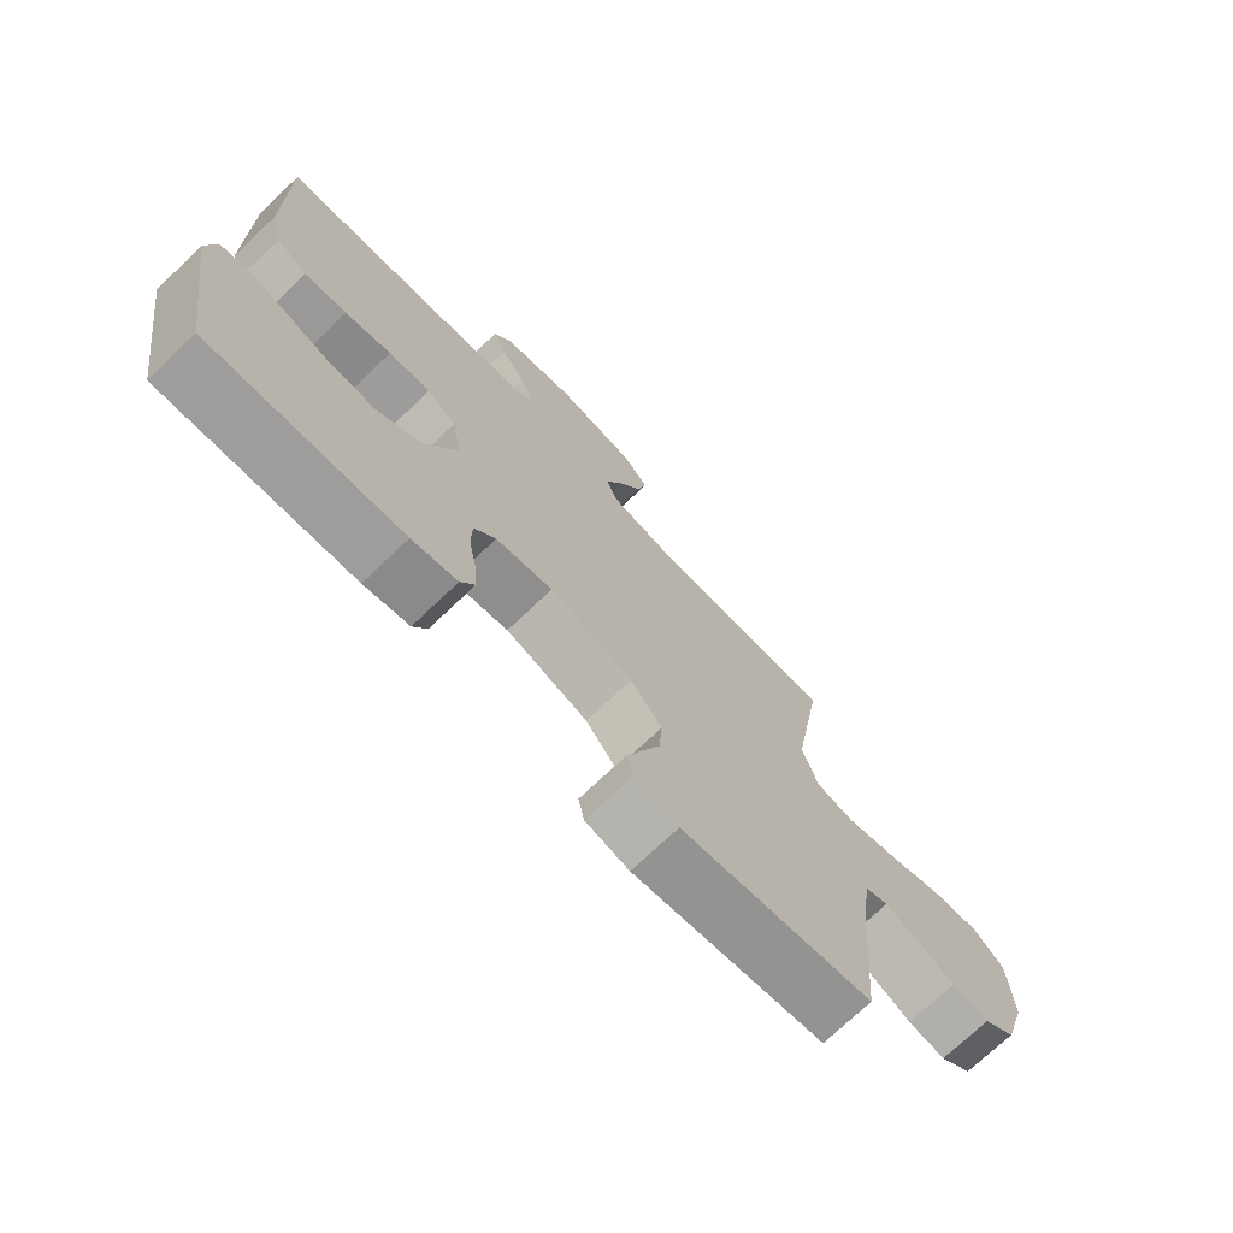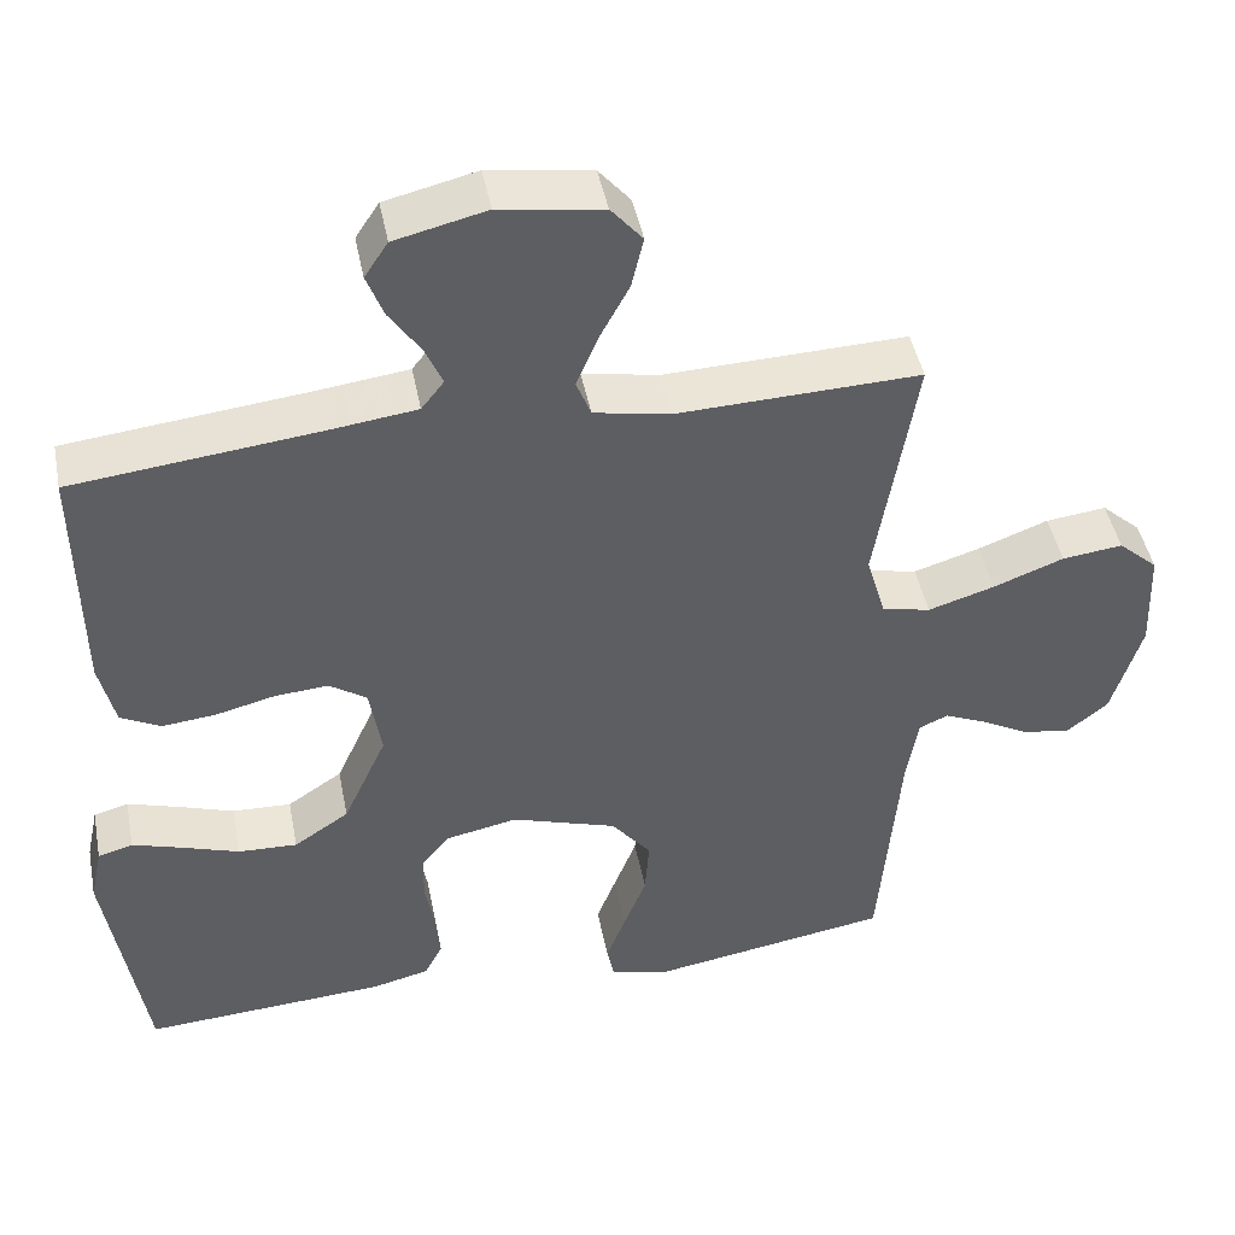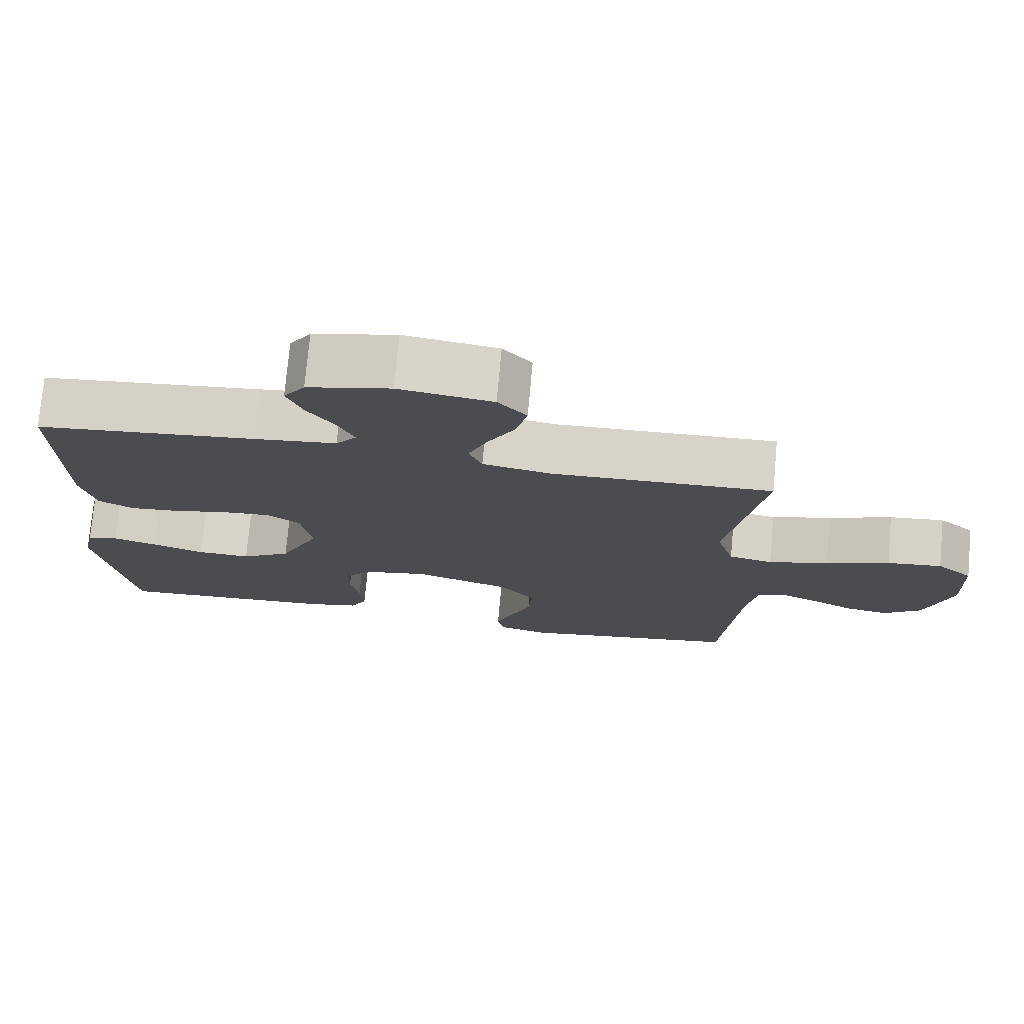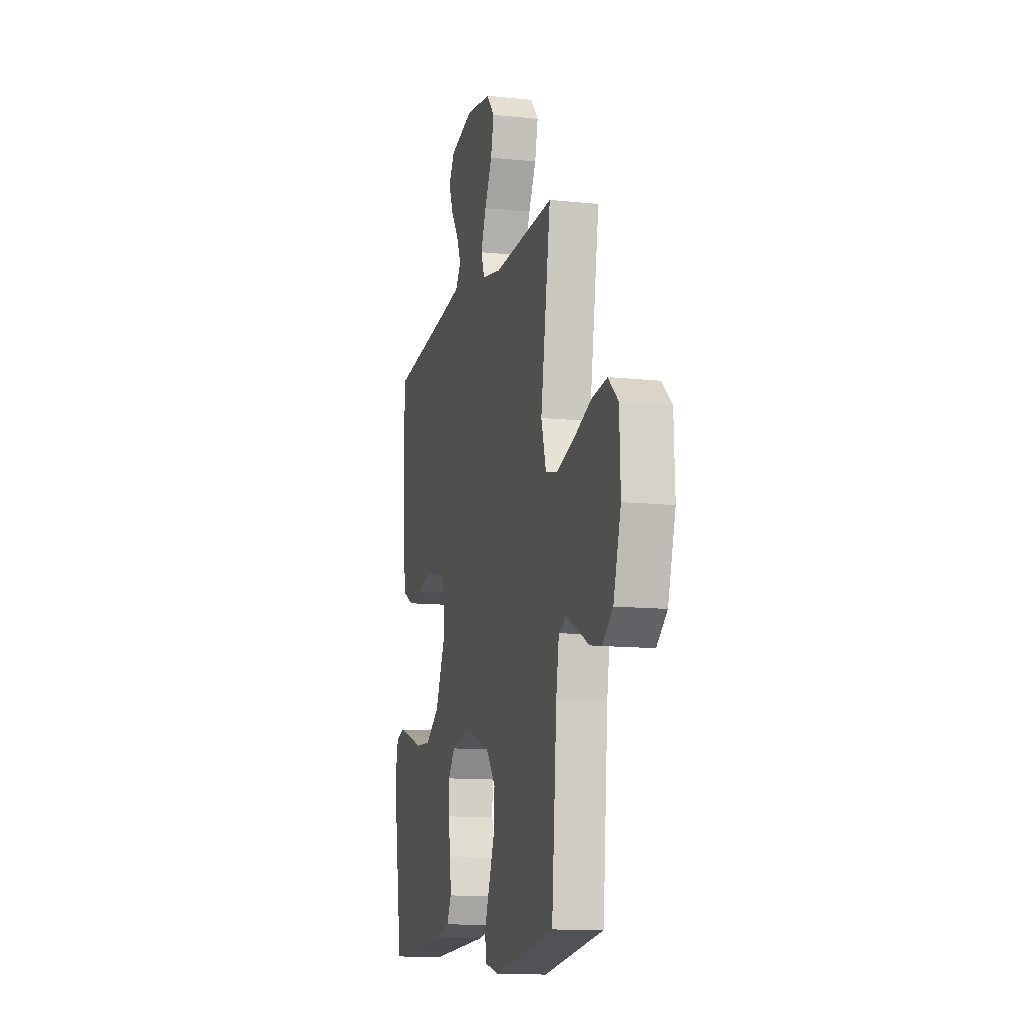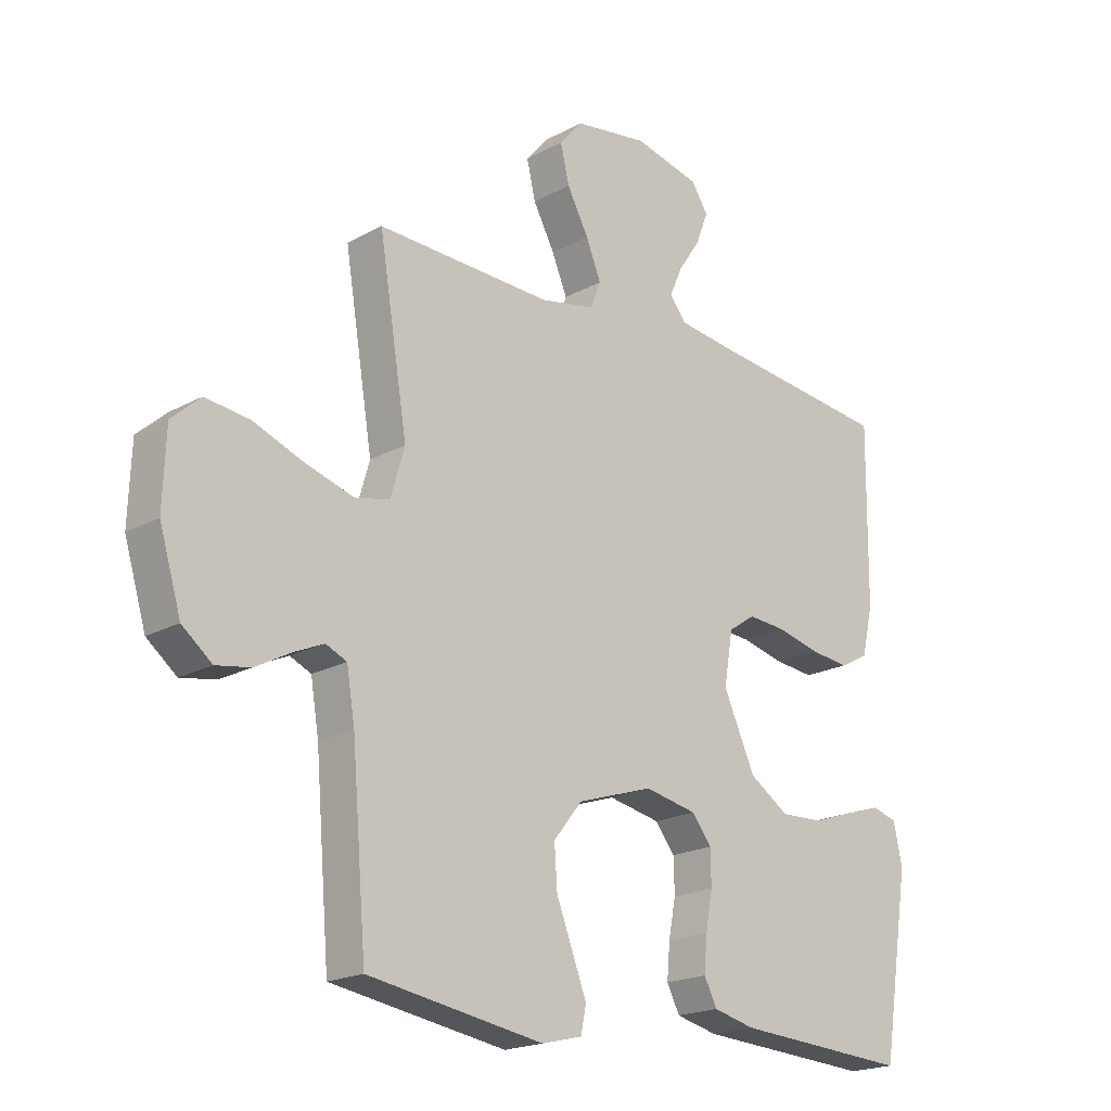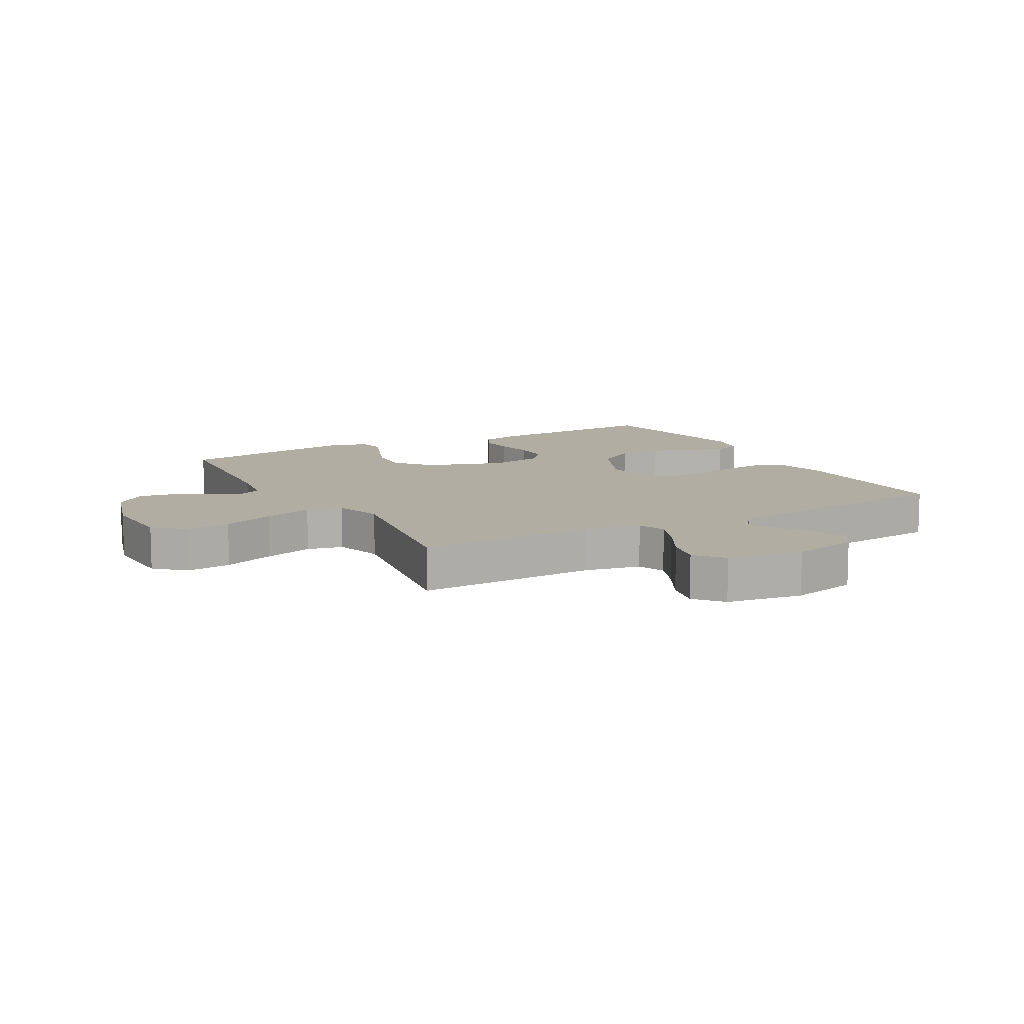
<metadata>
{"format":"obj","ext":"obj","renderer":"f3d","projection":"perspective","resolution":1024,"background":"white","views":[{"elev":-72.9,"azim":133.6,"up":"+Z"},{"elev":45.4,"azim":168.9,"up":"+Z"},{"elev":75.3,"azim":-174.8,"up":"+Z"},{"elev":-12.1,"azim":-104.0,"up":"+Z"},{"elev":-19.6,"azim":-44.3,"up":"+Z"},{"elev":10.6,"azim":-28.9,"up":"+Y"}]}
</metadata>
<code>
v 0.5 0.07 0.5
v 0.497 0.07 0.2
v 0.478 0.07 0.117
v 0.429 0.07 0.091
v 0.362 0.07 0.098
v 0.289 0.07 0.116
v 0.223 0.07 0.121
v 0.177 0.07 0.09
v 0.162 0.07 0
v 0.216 0.07 -0.119
v 0.284 0.07 -0.164
v 0.357 0.07 -0.161
v 0.428 0.07 -0.137
v 0.489 0.07 -0.118
v 0.532 0.07 -0.13
v 0.547 0.07 -0.2
v 0.5 0.07 -0.5
v 0.2 0.07 -0.481
v 0.129 0.07 -0.464
v 0.107 0.07 -0.421
v 0.112 0.07 -0.362
v 0.124 0.07 -0.298
v 0.123 0.07 -0.239
v 0.089 0.07 -0.196
v 0 0.07 -0.178
v -0.13 0.07 -0.22
v -0.179 0.07 -0.281
v -0.174 0.07 -0.352
v -0.146 0.07 -0.424
v -0.122 0.07 -0.487
v -0.131 0.07 -0.532
v -0.2 0.07 -0.549
v -0.5 0.07 -0.5
v -0.525 0.07 -0.2
v -0.539 0.07 -0.115
v -0.575 0.07 -0.099
v -0.627 0.07 -0.122
v -0.686 0.07 -0.154
v -0.745 0.07 -0.164
v -0.796 0.07 -0.123
v -0.833 0.07 0
v -0.828 0.07 0.128
v -0.779 0.07 0.172
v -0.704 0.07 0.163
v -0.617 0.07 0.13
v -0.535 0.07 0.105
v -0.475 0.07 0.118
v -0.451 0.07 0.2
v -0.5 0.07 0.5
v -0.2 0.07 0.49
v -0.106 0.07 0.508
v -0.088 0.07 0.554
v -0.114 0.07 0.617
v -0.151 0.07 0.686
v -0.166 0.07 0.75
v -0.127 0.07 0.796
v 0 0.07 0.815
v 0.113 0.07 0.788
v 0.142 0.07 0.744
v 0.121 0.07 0.689
v 0.083 0.07 0.633
v 0.061 0.07 0.583
v 0.089 0.07 0.547
v 0.2 0.07 0.533
v 0.5 0 0.5
v 0.497 0 0.2
v 0.478 0 0.117
v 0.429 0 0.091
v 0.362 0 0.098
v 0.289 0 0.116
v 0.223 0 0.121
v 0.177 0 0.09
v 0.162 0 0
v 0.216 0 -0.119
v 0.284 0 -0.164
v 0.357 0 -0.161
v 0.428 0 -0.137
v 0.489 0 -0.118
v 0.532 0 -0.13
v 0.547 0 -0.2
v 0.5 0 -0.5
v 0.2 0 -0.481
v 0.129 0 -0.464
v 0.107 0 -0.421
v 0.112 0 -0.362
v 0.124 0 -0.298
v 0.123 0 -0.239
v 0.089 0 -0.196
v 0 0 -0.178
v -0.13 0 -0.22
v -0.179 0 -0.281
v -0.174 0 -0.352
v -0.146 0 -0.424
v -0.122 0 -0.487
v -0.131 0 -0.532
v -0.2 0 -0.549
v -0.5 0 -0.5
v -0.525 0 -0.2
v -0.539 0 -0.115
v -0.575 0 -0.099
v -0.627 0 -0.122
v -0.686 0 -0.154
v -0.745 0 -0.164
v -0.796 0 -0.123
v -0.833 0 0
v -0.828 0 0.128
v -0.779 0 0.172
v -0.704 0 0.163
v -0.617 0 0.13
v -0.535 0 0.105
v -0.475 0 0.118
v -0.451 0 0.2
v -0.5 0 0.5
v -0.2 0 0.49
v -0.106 0 0.508
v -0.088 0 0.554
v -0.114 0 0.617
v -0.151 0 0.686
v -0.166 0 0.75
v -0.127 0 0.796
v 0 0 0.815
v 0.113 0 0.788
v 0.142 0 0.744
v 0.121 0 0.689
v 0.083 0 0.633
v 0.061 0 0.583
v 0.089 0 0.547
v 0.2 0 0.533
f 59 60 61
f 58 59 61
f 57 58 61
f 56 57 61
f 55 56 61
f 54 55 61
f 53 54 61
f 52 53 61 62
f 51 52 62 63
f 48 49 50
f 47 48 50 51
f 43 44 45
f 42 43 45
f 41 42 45
f 40 41 45
f 39 40 45
f 38 39 45
f 37 38 45
f 36 37 45 46
f 35 36 46 47
f 32 33 34
f 31 32 34
f 30 31 34
f 29 30 34
f 28 29 34
f 34 35 47
f 28 34 47
f 27 28 47
f 20 21 22
f 19 20 22
f 18 19 22
f 17 18 22
f 16 17 22
f 15 16 22
f 14 15 22
f 13 14 22
f 12 13 22
f 11 12 22 23
f 10 11 23 24
f 4 5 6
f 3 4 6
f 2 3 6
f 1 2 6
f 64 1 6
f 64 6 7
f 51 63 64
f 47 51 64
f 27 47 64
f 26 27 64
f 25 26 64
f 9 10 24 25
f 8 9 25 64
f 7 8 64
f 125 124 123
f 125 123 122
f 125 122 121
f 125 121 120
f 125 120 119
f 125 119 118
f 125 118 117
f 126 125 117 116
f 127 126 116 115
f 114 113 112
f 115 114 112 111
f 109 108 107
f 109 107 106
f 109 106 105
f 109 105 104
f 109 104 103
f 109 103 102
f 109 102 101
f 110 109 101 100
f 111 110 100 99
f 98 97 96
f 98 96 95
f 98 95 94
f 98 94 93
f 98 93 92
f 111 99 98
f 111 98 92
f 111 92 91
f 86 85 84
f 86 84 83
f 86 83 82
f 86 82 81
f 86 81 80
f 86 80 79
f 86 79 78
f 86 78 77
f 86 77 76
f 87 86 76 75
f 88 87 75 74
f 70 69 68
f 70 68 67
f 70 67 66
f 70 66 65
f 70 65 128
f 71 70 128
f 128 127 115
f 128 115 111
f 128 111 91
f 128 91 90
f 128 90 89
f 89 88 74 73
f 128 89 73 72
f 128 72 71
f 1 65 66 2
f 2 66 67 3
f 3 67 68 4
f 4 68 69 5
f 5 69 70 6
f 6 70 71 7
f 7 71 72 8
f 8 72 73 9
f 9 73 74 10
f 10 74 75 11
f 11 75 76 12
f 12 76 77 13
f 13 77 78 14
f 14 78 79 15
f 15 79 80 16
f 16 80 81 17
f 17 81 82 18
f 18 82 83 19
f 19 83 84 20
f 20 84 85 21
f 21 85 86 22
f 22 86 87 23
f 23 87 88 24
f 24 88 89 25
f 25 89 90 26
f 26 90 91 27
f 27 91 92 28
f 28 92 93 29
f 29 93 94 30
f 30 94 95 31
f 31 95 96 32
f 32 96 97 33
f 33 97 98 34
f 34 98 99 35
f 35 99 100 36
f 36 100 101 37
f 37 101 102 38
f 38 102 103 39
f 39 103 104 40
f 40 104 105 41
f 41 105 106 42
f 42 106 107 43
f 43 107 108 44
f 44 108 109 45
f 45 109 110 46
f 46 110 111 47
f 47 111 112 48
f 48 112 113 49
f 49 113 114 50
f 50 114 115 51
f 51 115 116 52
f 52 116 117 53
f 53 117 118 54
f 54 118 119 55
f 55 119 120 56
f 56 120 121 57
f 57 121 122 58
f 58 122 123 59
f 59 123 124 60
f 60 124 125 61
f 61 125 126 62
f 62 126 127 63
f 63 127 128 64
f 64 128 65 1

</code>
